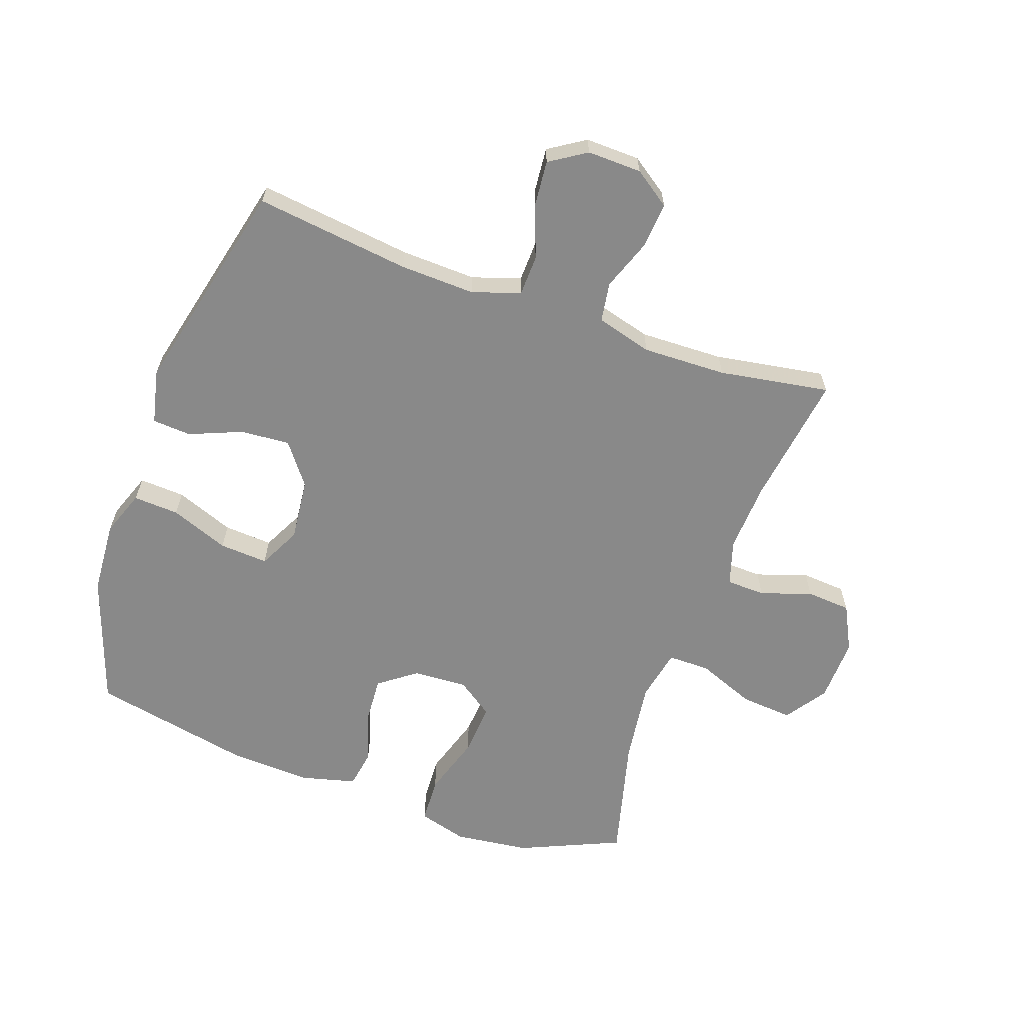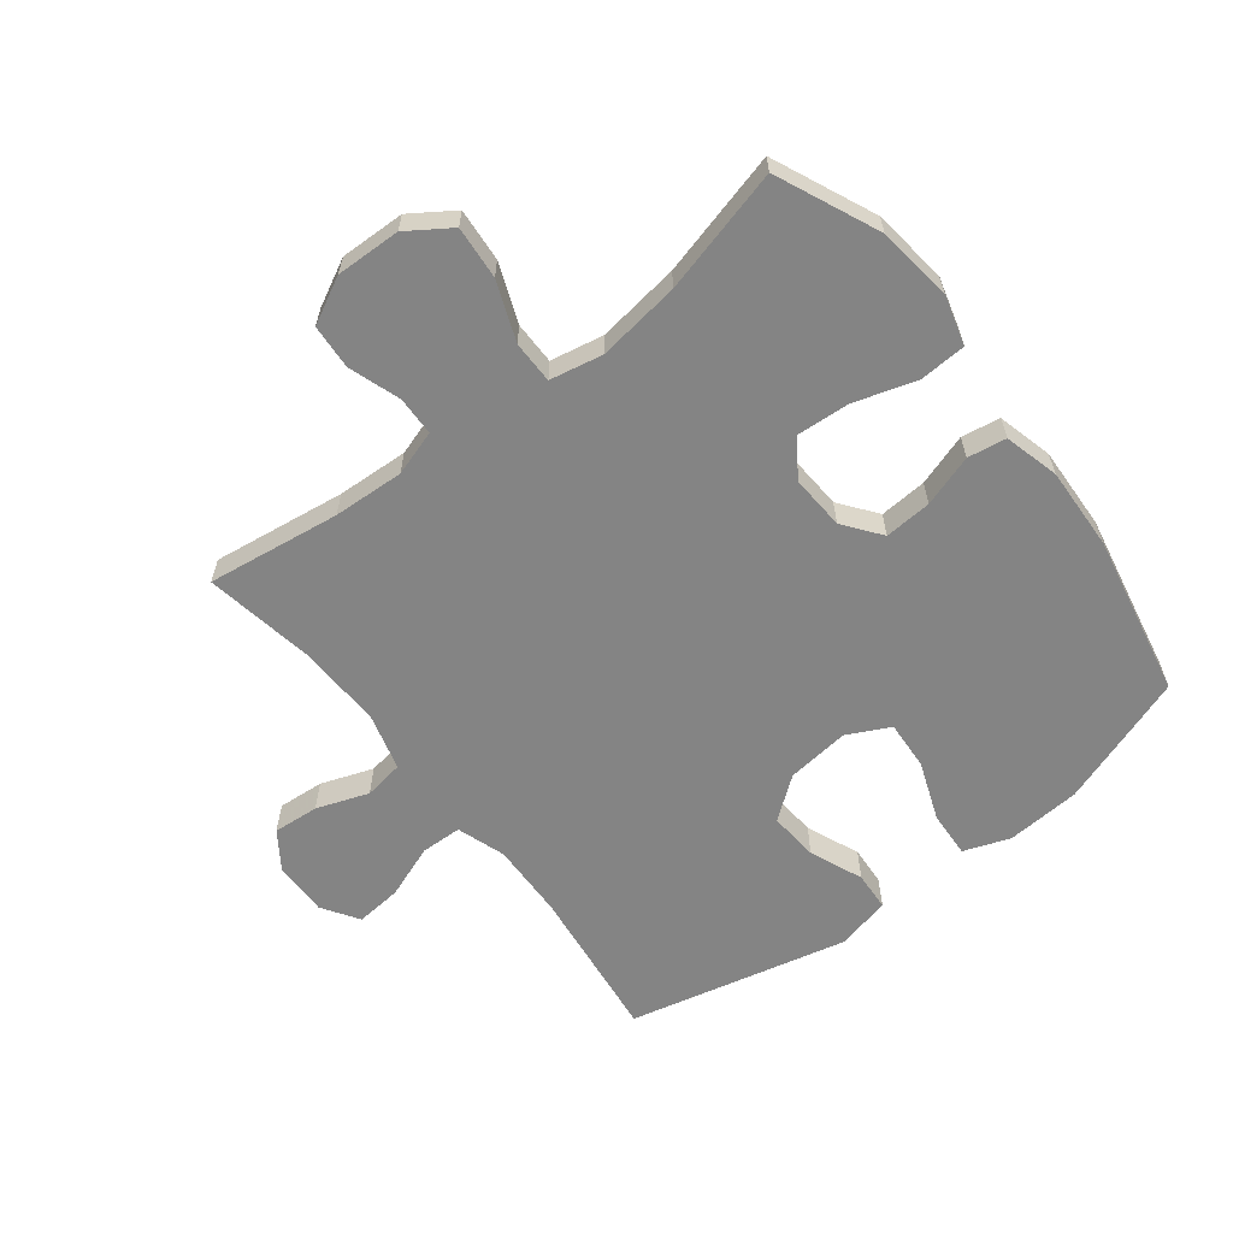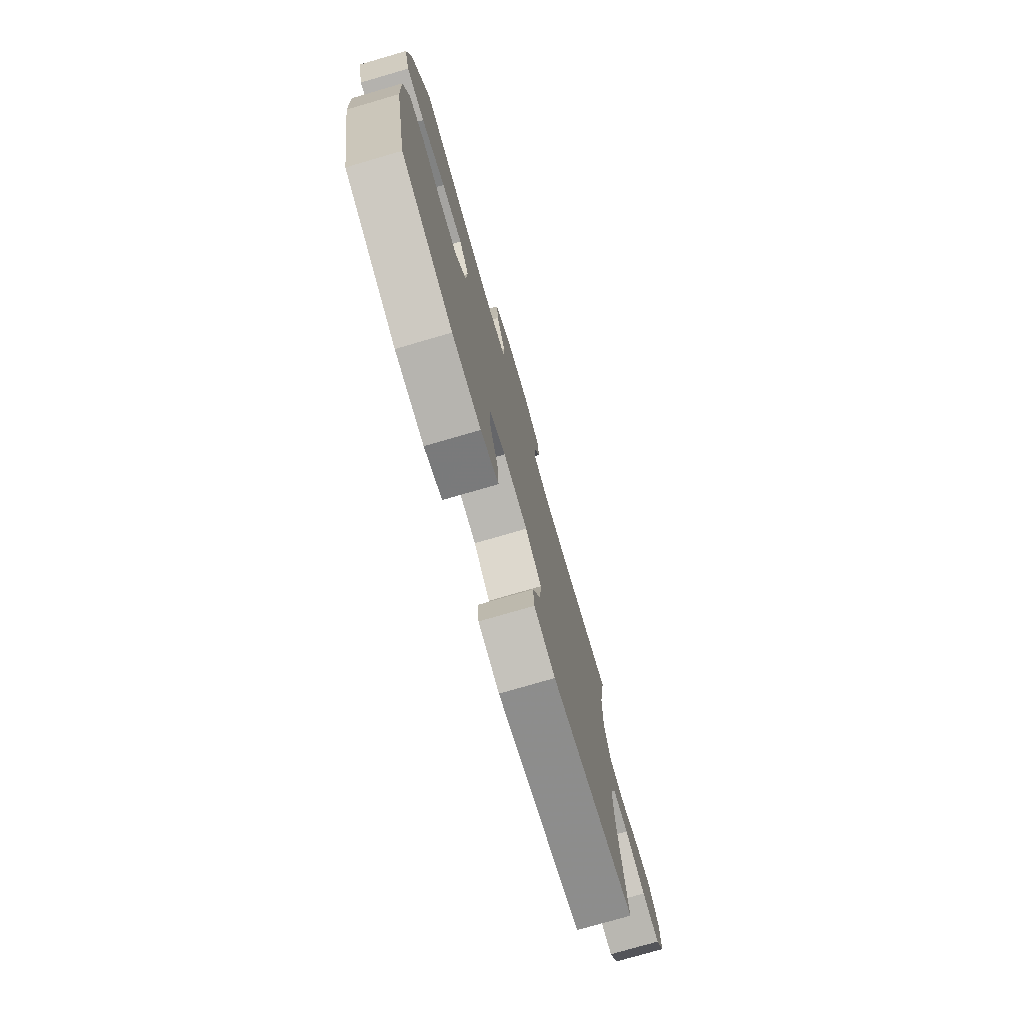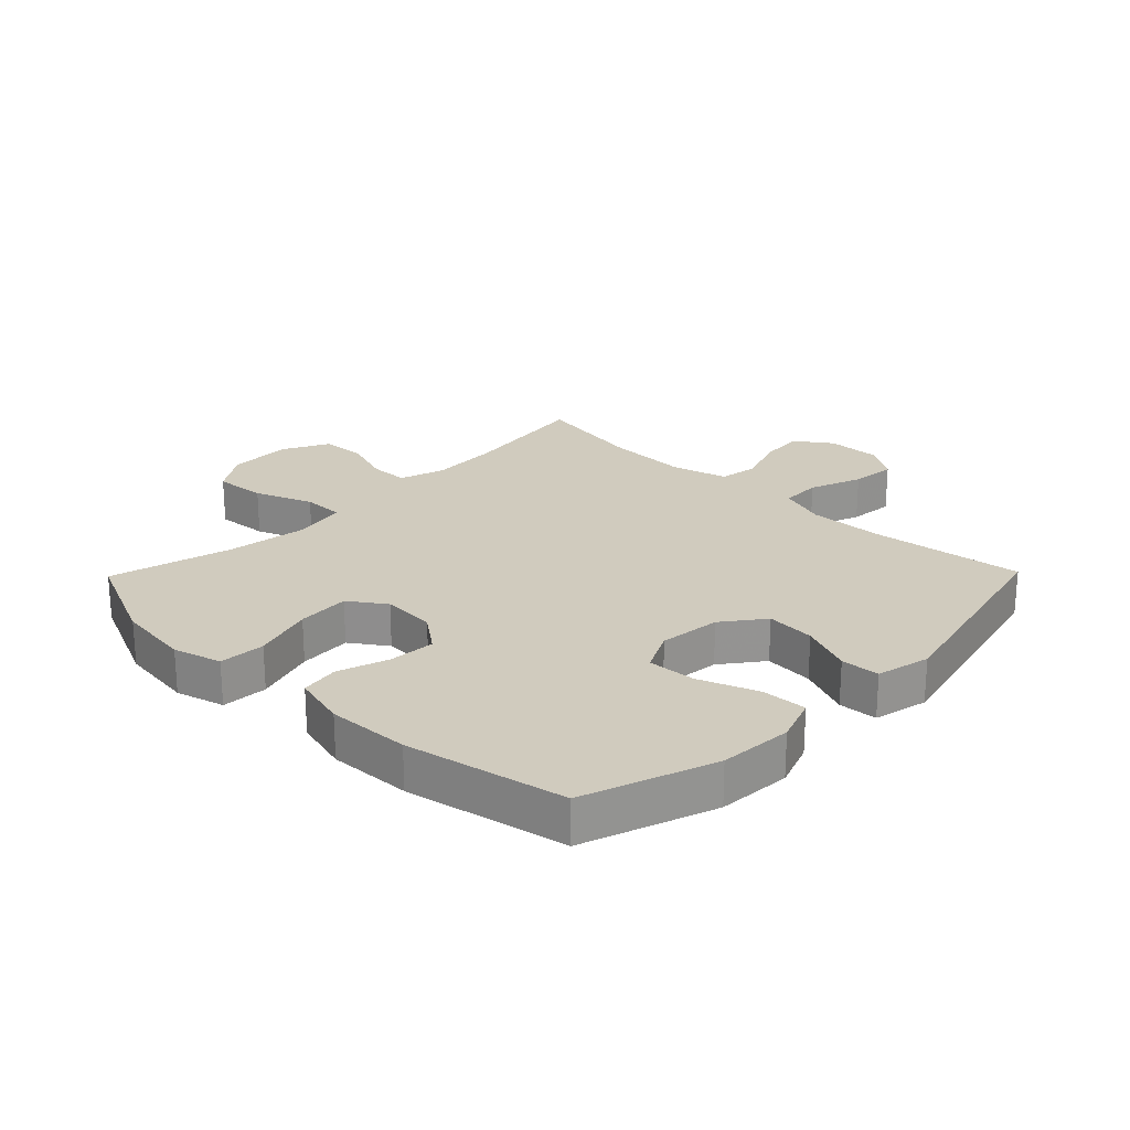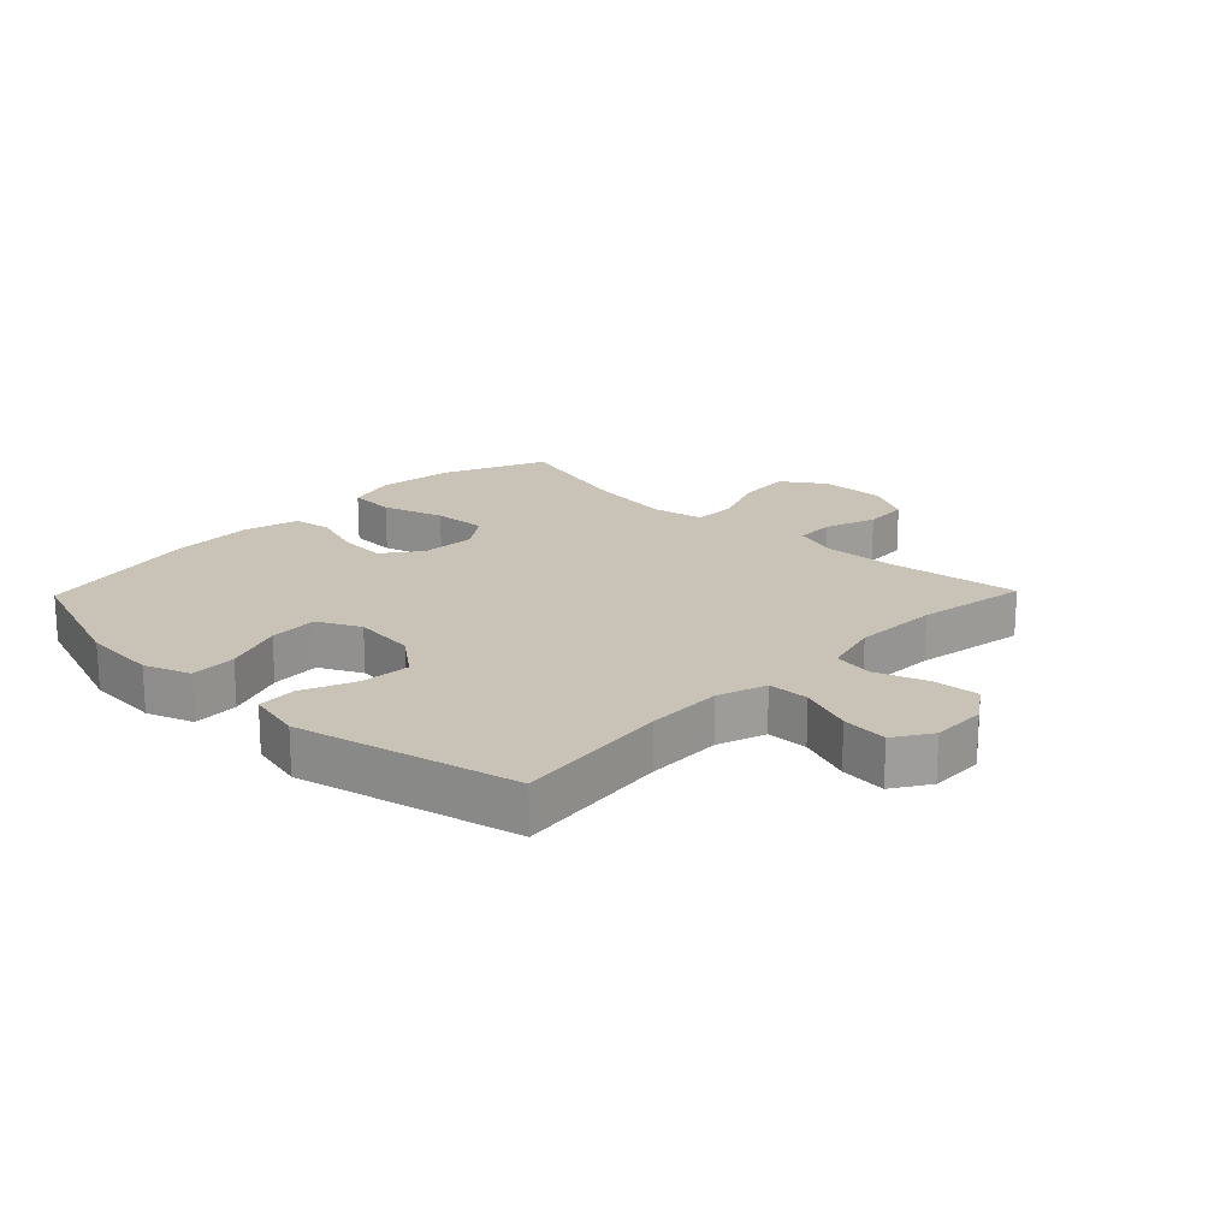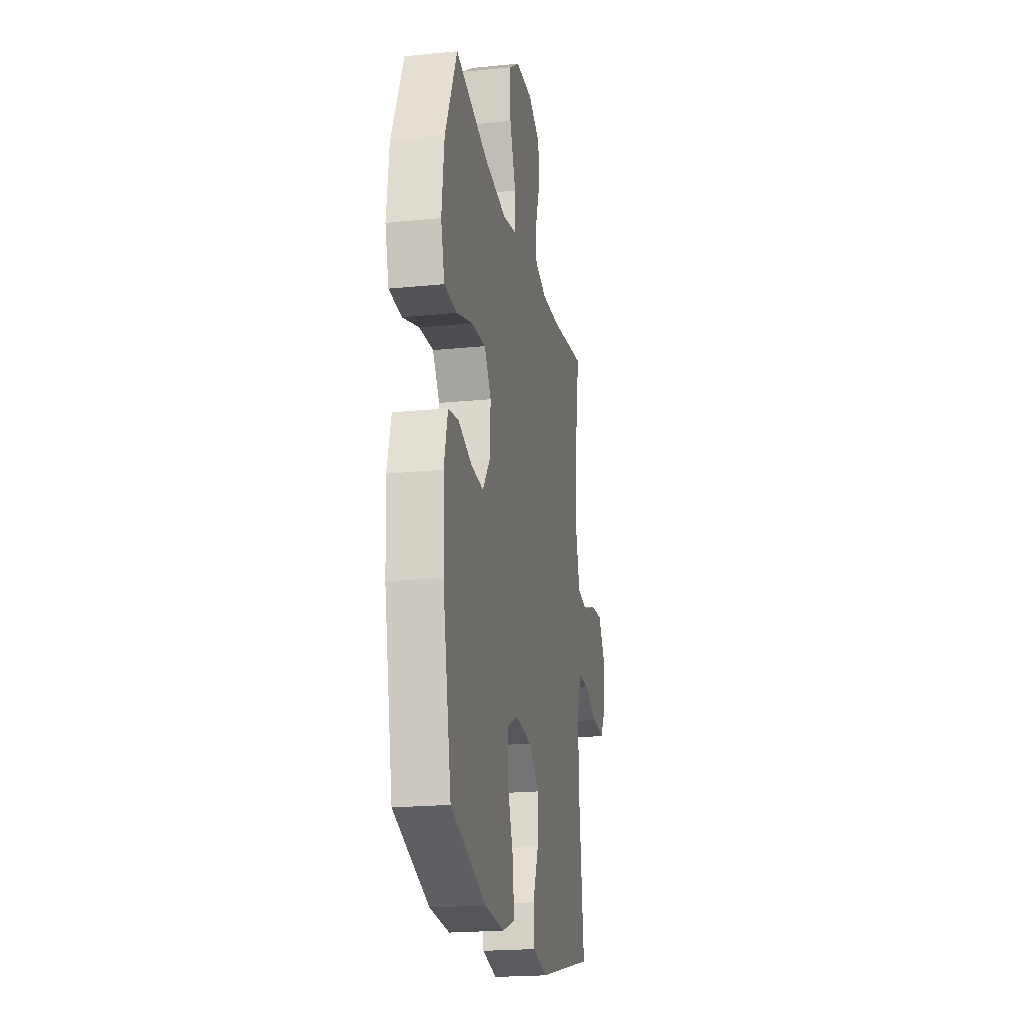
<metadata>
{"format":"obj","ext":"obj","renderer":"f3d","projection":"perspective","resolution":1024,"background":"white","views":[{"elev":-63.0,"azim":-109.6,"up":"+Y"},{"elev":-61.4,"azim":37.9,"up":"+Y"},{"elev":-77.0,"azim":106.2,"up":"+Z"},{"elev":23.5,"azim":134.3,"up":"+Y"},{"elev":19.4,"azim":-135.9,"up":"+Y"},{"elev":-20.6,"azim":100.4,"up":"+Z"}]}
</metadata>
<code>
v -0.5 0.07 0.5
v -0.286 0.07 0.47
v -0.172 0.07 0.464
v -0.099 0.07 0.487
v -0.097 0.07 0.55
v -0.125 0.07 0.633
v -0.12 0.07 0.705
v -0.046 0.07 0.743
v 0.058 0.07 0.74
v 0.126 0.07 0.694
v 0.119 0.07 0.609
v 0.082 0.07 0.515
v 0.082 0.07 0.447
v 0.167 0.07 0.43
v 0.3 0.07 0.448
v 0.5 0.07 0.5
v 0.572 0.07 0.336
v 0.587 0.07 0.214
v 0.565 0.07 0.135
v 0.49 0.07 0.131
v 0.391 0.07 0.162
v 0.305 0.07 0.168
v 0.264 0.07 0.109
v 0.269 0.07 0.021
v 0.314 0.07 -0.039
v 0.39 0.07 -0.034
v 0.473 0.07 -0.007
v 0.535 0.07 -0.017
v 0.558 0.07 -0.106
v 0.552 0.07 -0.24
v 0.5 0.07 -0.5
v 0.287 0.07 -0.574
v 0.168 0.07 -0.582
v 0.094 0.07 -0.555
v 0.098 0.07 -0.481
v 0.134 0.07 -0.386
v 0.139 0.07 -0.307
v 0.071 0.07 -0.273
v -0.03 0.07 -0.284
v -0.097 0.07 -0.335
v -0.091 0.07 -0.415
v -0.056 0.07 -0.5
v -0.06 0.07 -0.563
v -0.148 0.07 -0.583
v -0.5 0.07 -0.5
v -0.469 0.07 -0.249
v -0.465 0.07 -0.127
v -0.491 0.07 -0.049
v -0.557 0.07 -0.047
v -0.643 0.07 -0.079
v -0.717 0.07 -0.086
v -0.755 0.07 -0.027
v -0.753 0.07 0.061
v -0.712 0.07 0.12
v -0.638 0.07 0.114
v -0.555 0.07 0.084
v -0.491 0.07 0.094
v -0.466 0.07 0.185
v -0.47 0.07 0.321
v -0.5 0 0.5
v -0.286 0 0.47
v -0.172 0 0.464
v -0.099 0 0.487
v -0.097 0 0.55
v -0.125 0 0.633
v -0.12 0 0.705
v -0.046 0 0.743
v 0.058 0 0.74
v 0.126 0 0.694
v 0.119 0 0.609
v 0.082 0 0.515
v 0.082 0 0.447
v 0.167 0 0.43
v 0.3 0 0.448
v 0.5 0 0.5
v 0.572 0 0.336
v 0.587 0 0.214
v 0.565 0 0.135
v 0.49 0 0.131
v 0.391 0 0.162
v 0.305 0 0.168
v 0.264 0 0.109
v 0.269 0 0.021
v 0.314 0 -0.039
v 0.39 0 -0.034
v 0.473 0 -0.007
v 0.535 0 -0.017
v 0.558 0 -0.106
v 0.552 0 -0.24
v 0.5 0 -0.5
v 0.287 0 -0.574
v 0.168 0 -0.582
v 0.094 0 -0.555
v 0.098 0 -0.481
v 0.134 0 -0.386
v 0.139 0 -0.307
v 0.071 0 -0.273
v -0.03 0 -0.284
v -0.097 0 -0.335
v -0.091 0 -0.415
v -0.056 0 -0.5
v -0.06 0 -0.563
v -0.148 0 -0.583
v -0.5 0 -0.5
v -0.469 0 -0.249
v -0.465 0 -0.127
v -0.491 0 -0.049
v -0.557 0 -0.047
v -0.643 0 -0.079
v -0.717 0 -0.086
v -0.755 0 -0.027
v -0.753 0 0.061
v -0.712 0 0.12
v -0.638 0 0.114
v -0.555 0 0.084
v -0.491 0 0.094
v -0.466 0 0.185
v -0.47 0 0.321
f 53 54 55 56
f 51 52 53 56
f 49 50 51 56
f 48 49 56 57
f 47 48 57 58
f 43 44 45 46
f 41 42 43 46
f 40 41 46 47
f 39 40 47 58
f 33 34 35 36
f 33 36 37
f 32 33 37
f 31 32 37
f 30 31 37
f 29 30 37 38
f 26 27 28 29
f 25 26 29 38
f 18 19 20 21
f 18 21 22
f 15 16 17 18
f 14 15 18 22
f 13 14 22 23
f 9 10 11 12
f 9 12 13
f 8 9 13
f 5 6 7 8
f 4 5 8 13
f 3 4 13 23
f 59 1 2
f 24 25 38 39
f 24 39 58 59
f 23 24 59
f 2 3 23 59
f 115 114 113 112
f 115 112 111 110
f 115 110 109 108
f 116 115 108 107
f 117 116 107 106
f 105 104 103 102
f 105 102 101 100
f 106 105 100 99
f 117 106 99 98
f 95 94 93 92
f 96 95 92
f 96 92 91
f 96 91 90
f 96 90 89
f 97 96 89 88
f 88 87 86 85
f 97 88 85 84
f 80 79 78 77
f 81 80 77
f 77 76 75 74
f 81 77 74 73
f 82 81 73 72
f 71 70 69 68
f 72 71 68
f 72 68 67
f 67 66 65 64
f 72 67 64 63
f 82 72 63 62
f 61 60 118
f 98 97 84 83
f 118 117 98 83
f 118 83 82
f 118 82 62 61
f 1 60 61 2
f 2 61 62 3
f 3 62 63 4
f 4 63 64 5
f 5 64 65 6
f 6 65 66 7
f 7 66 67 8
f 8 67 68 9
f 9 68 69 10
f 10 69 70 11
f 11 70 71 12
f 12 71 72 13
f 13 72 73 14
f 14 73 74 15
f 15 74 75 16
f 16 75 76 17
f 17 76 77 18
f 18 77 78 19
f 19 78 79 20
f 20 79 80 21
f 21 80 81 22
f 22 81 82 23
f 23 82 83 24
f 24 83 84 25
f 25 84 85 26
f 26 85 86 27
f 27 86 87 28
f 28 87 88 29
f 29 88 89 30
f 30 89 90 31
f 31 90 91 32
f 32 91 92 33
f 33 92 93 34
f 34 93 94 35
f 35 94 95 36
f 36 95 96 37
f 37 96 97 38
f 38 97 98 39
f 39 98 99 40
f 40 99 100 41
f 41 100 101 42
f 42 101 102 43
f 43 102 103 44
f 44 103 104 45
f 45 104 105 46
f 46 105 106 47
f 47 106 107 48
f 48 107 108 49
f 49 108 109 50
f 50 109 110 51
f 51 110 111 52
f 52 111 112 53
f 53 112 113 54
f 54 113 114 55
f 55 114 115 56
f 56 115 116 57
f 57 116 117 58
f 58 117 118 59
f 59 118 60 1

</code>
